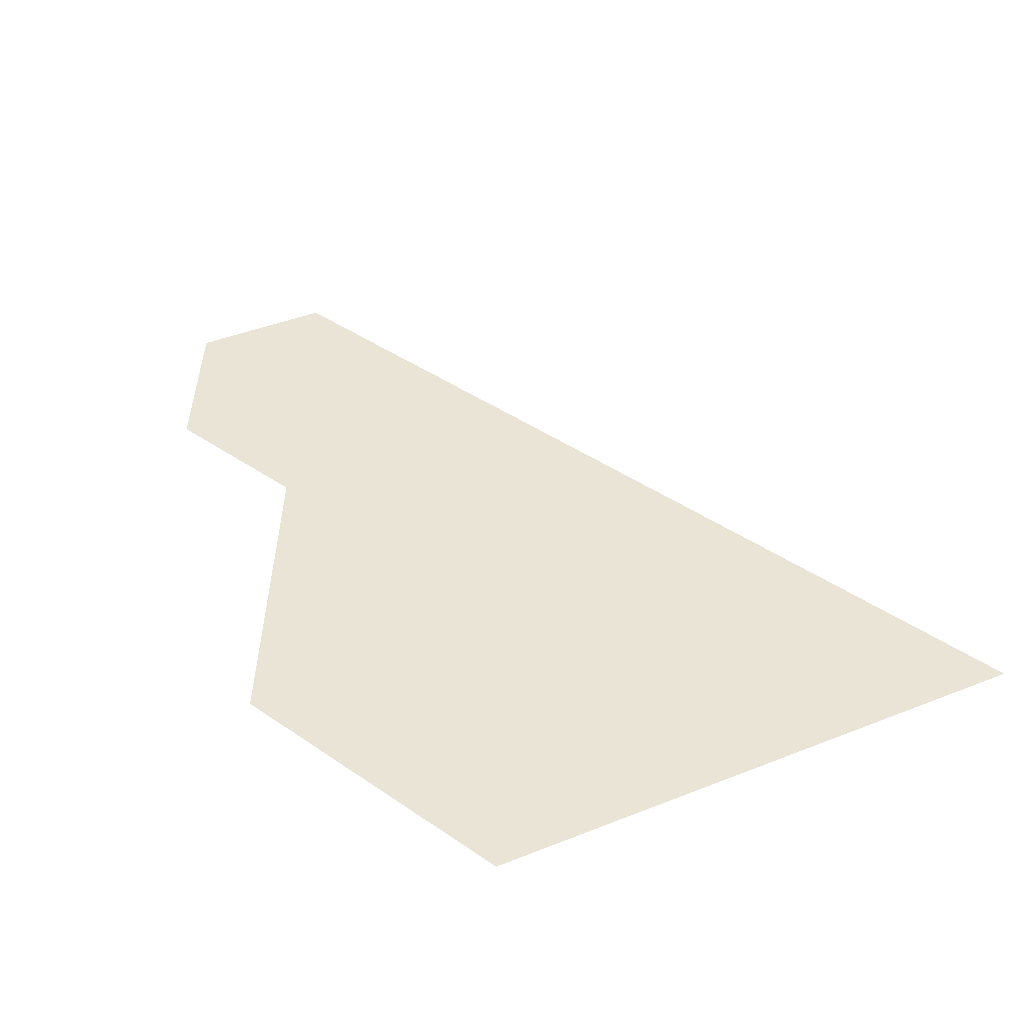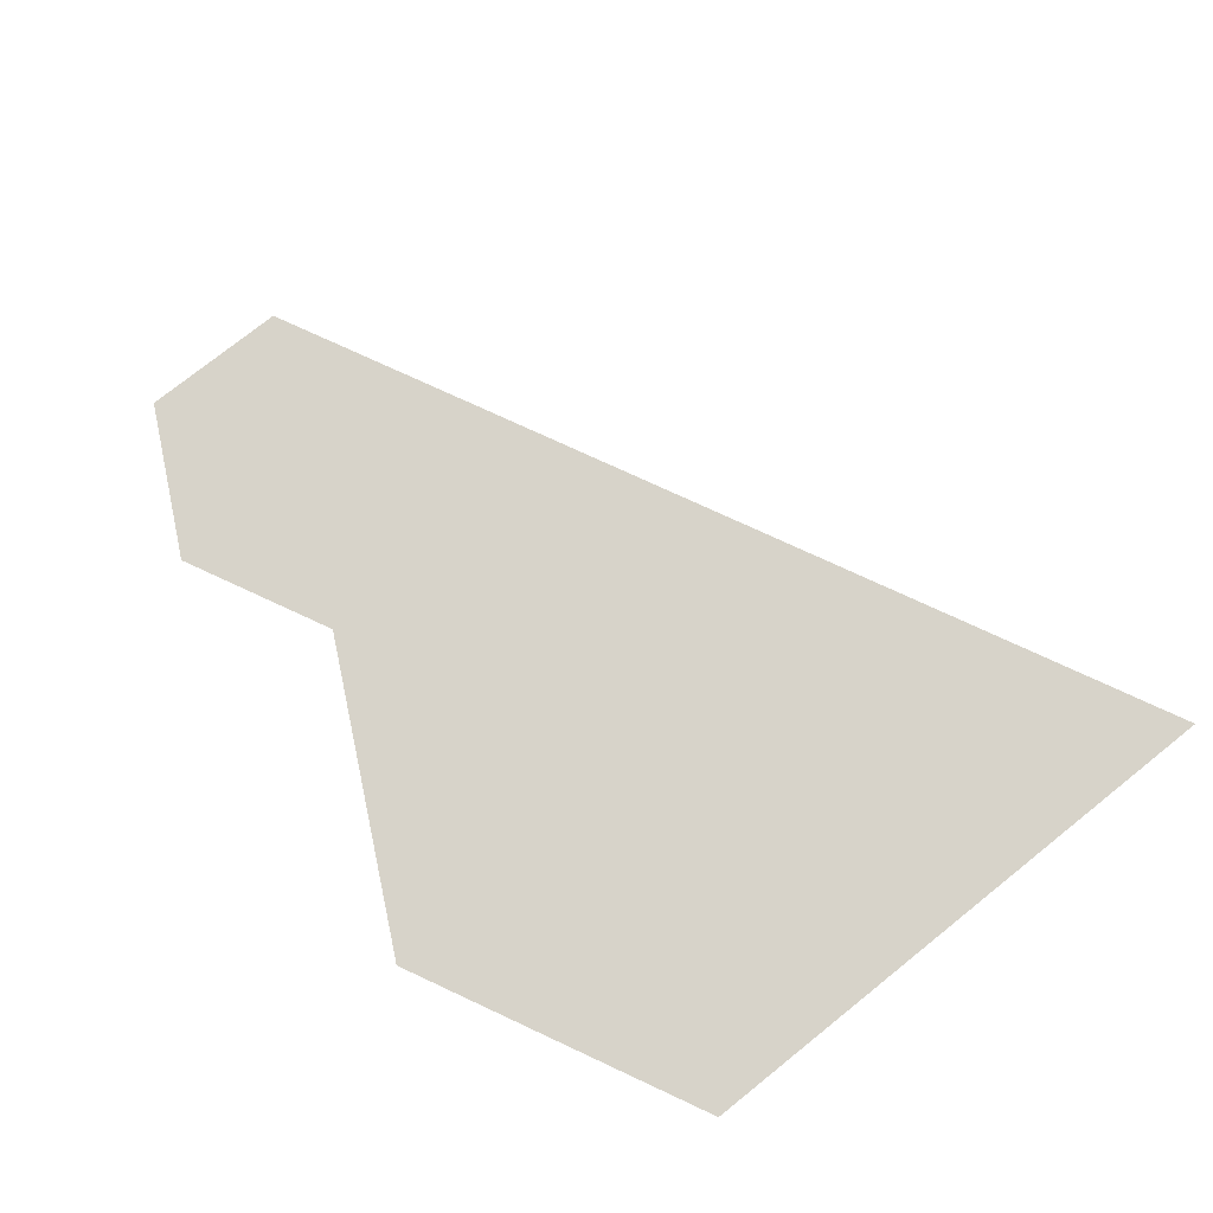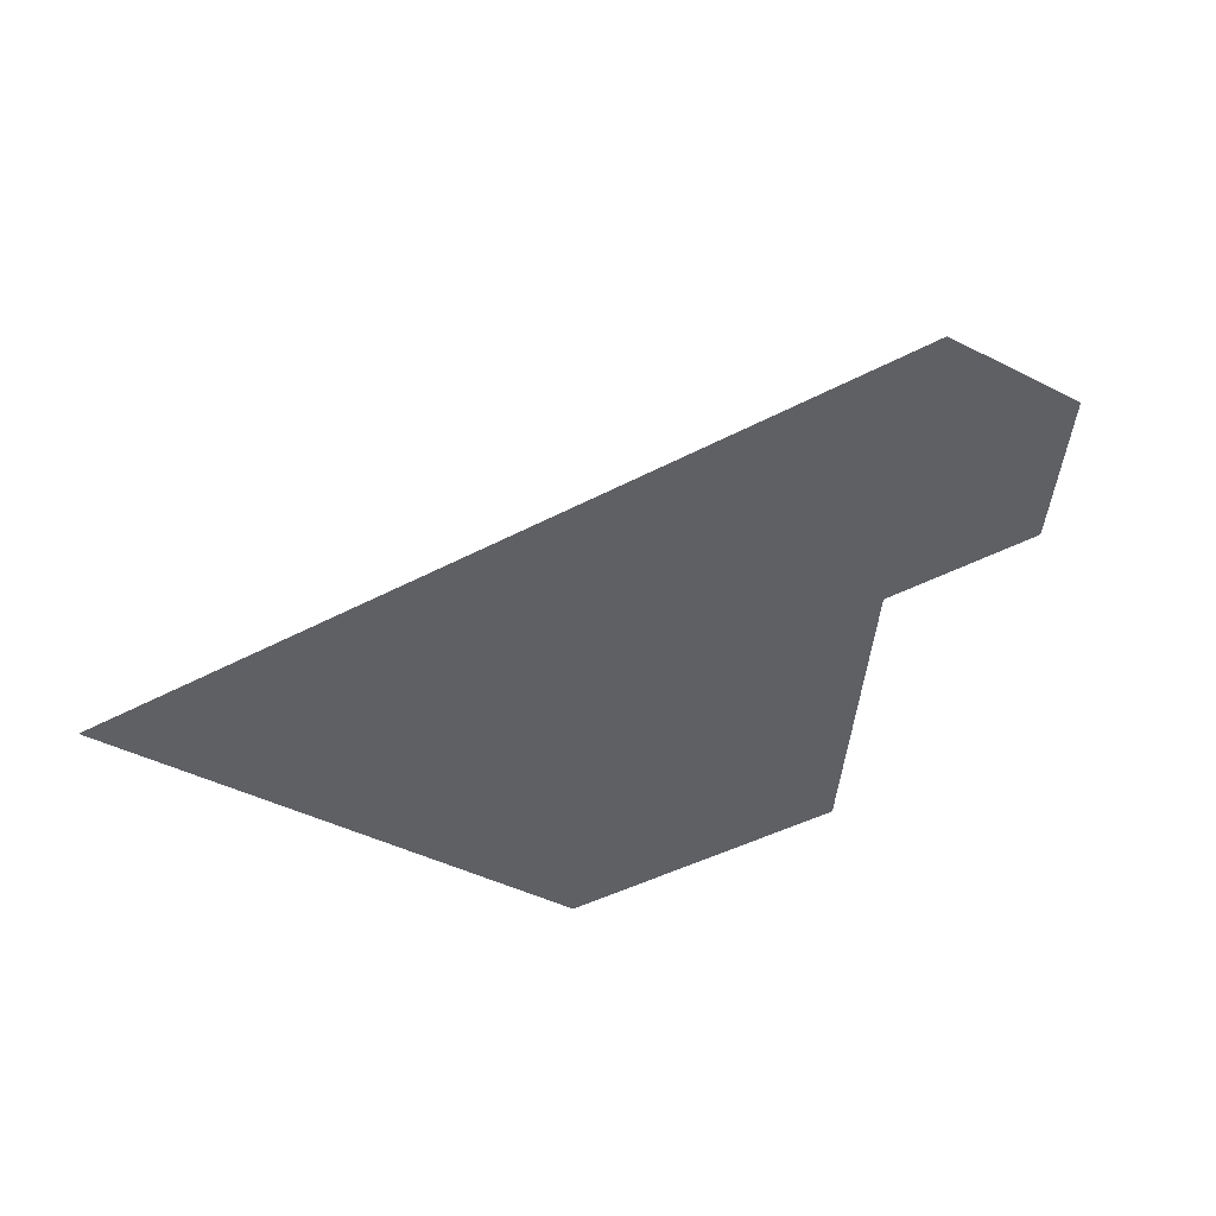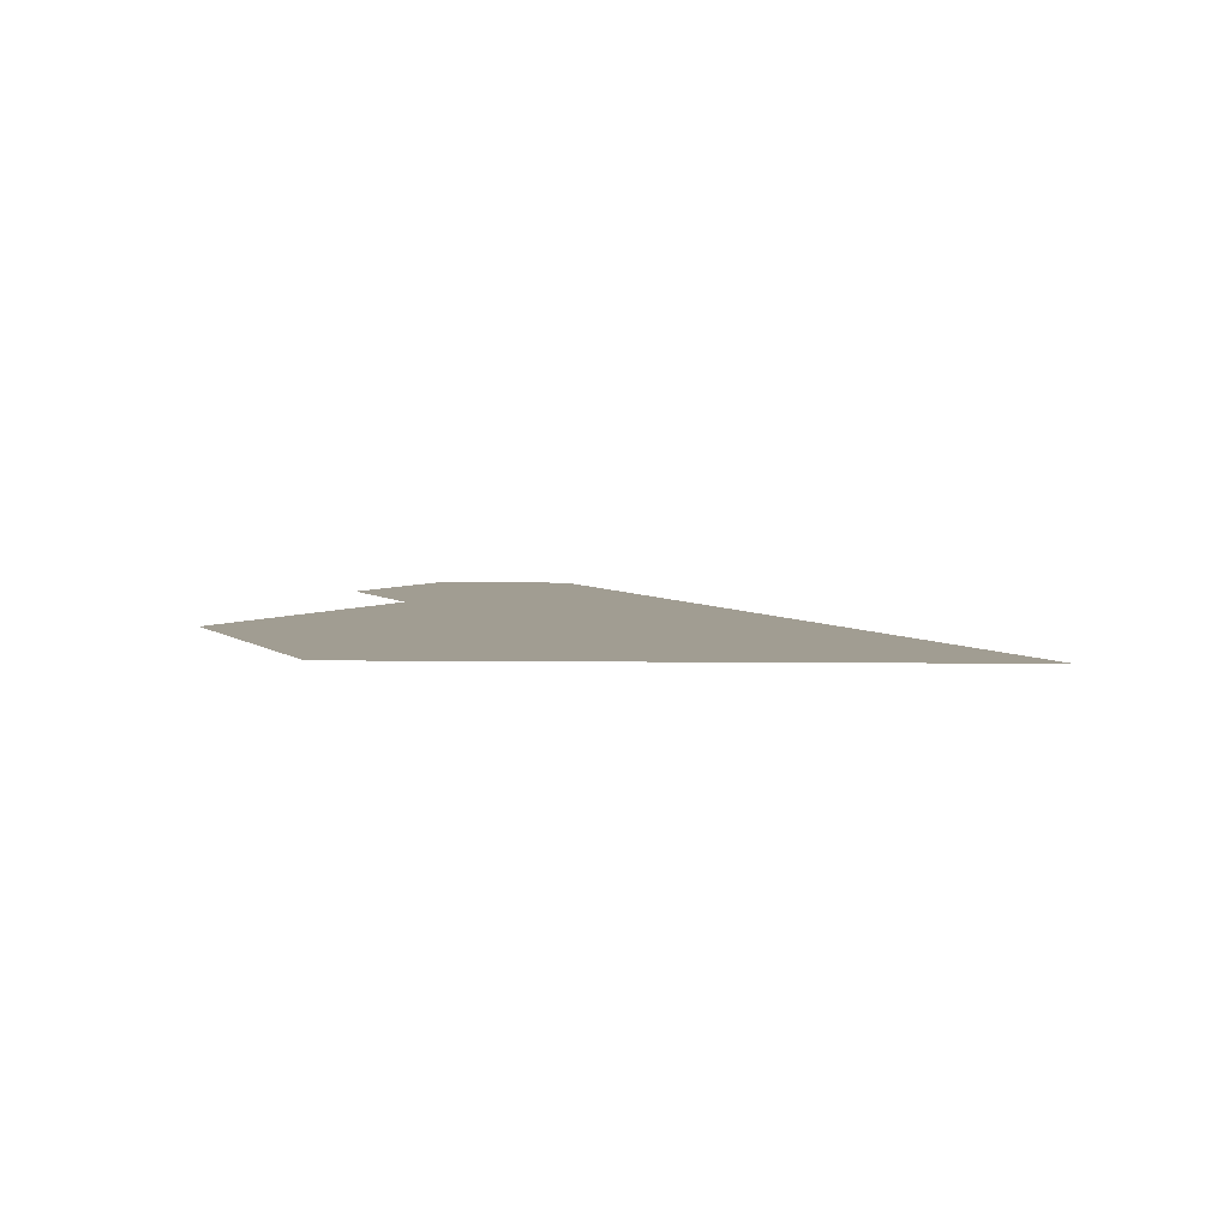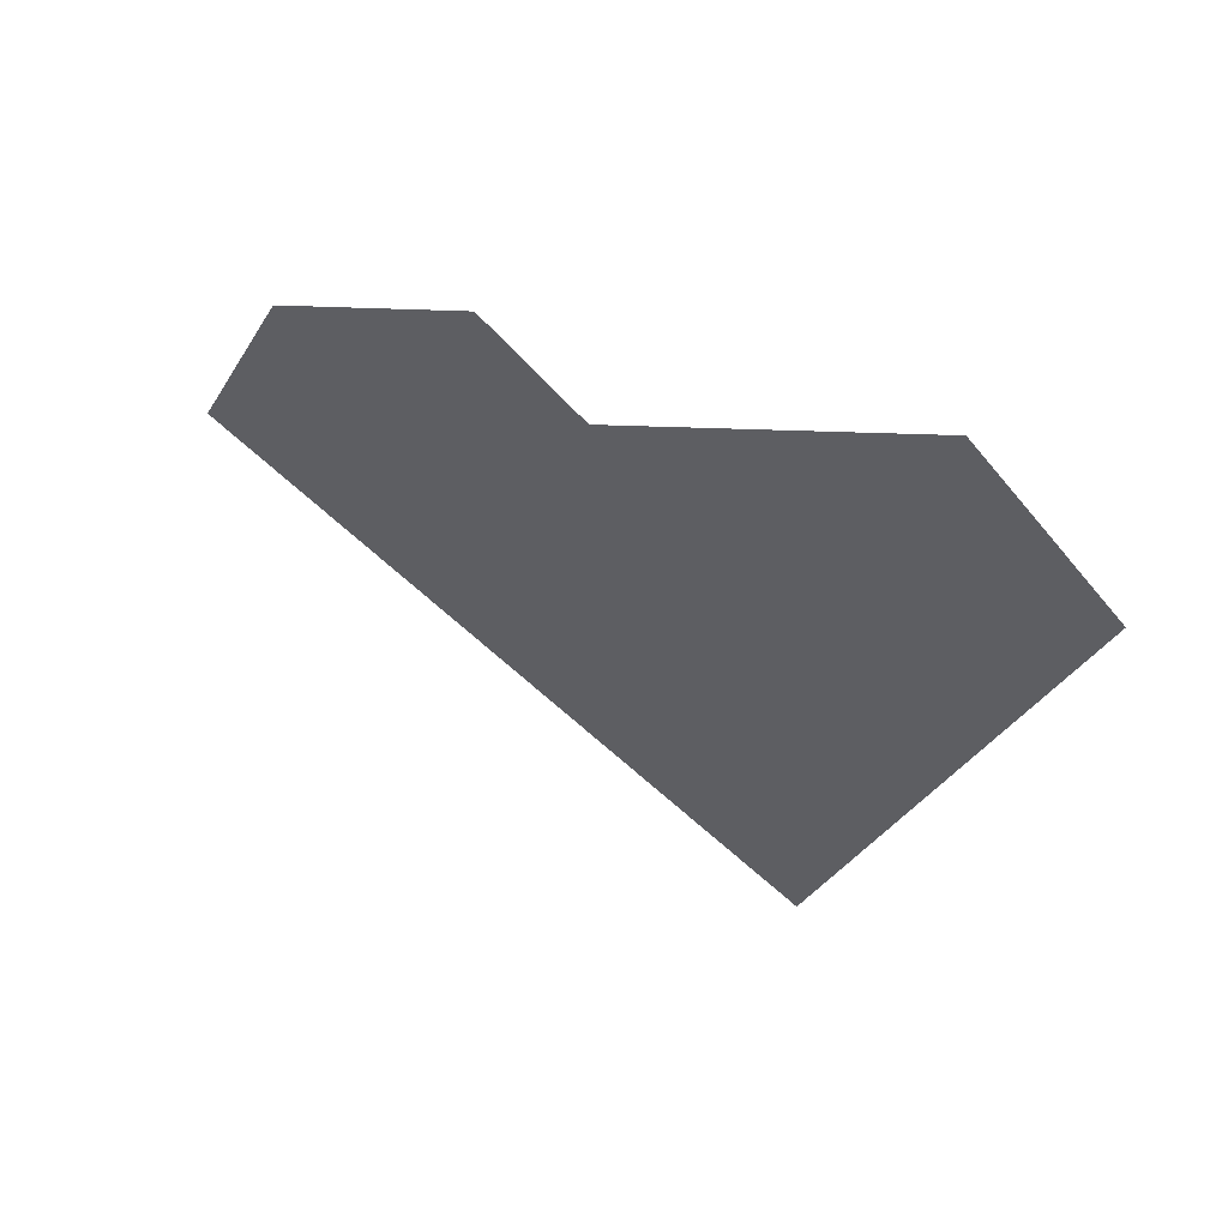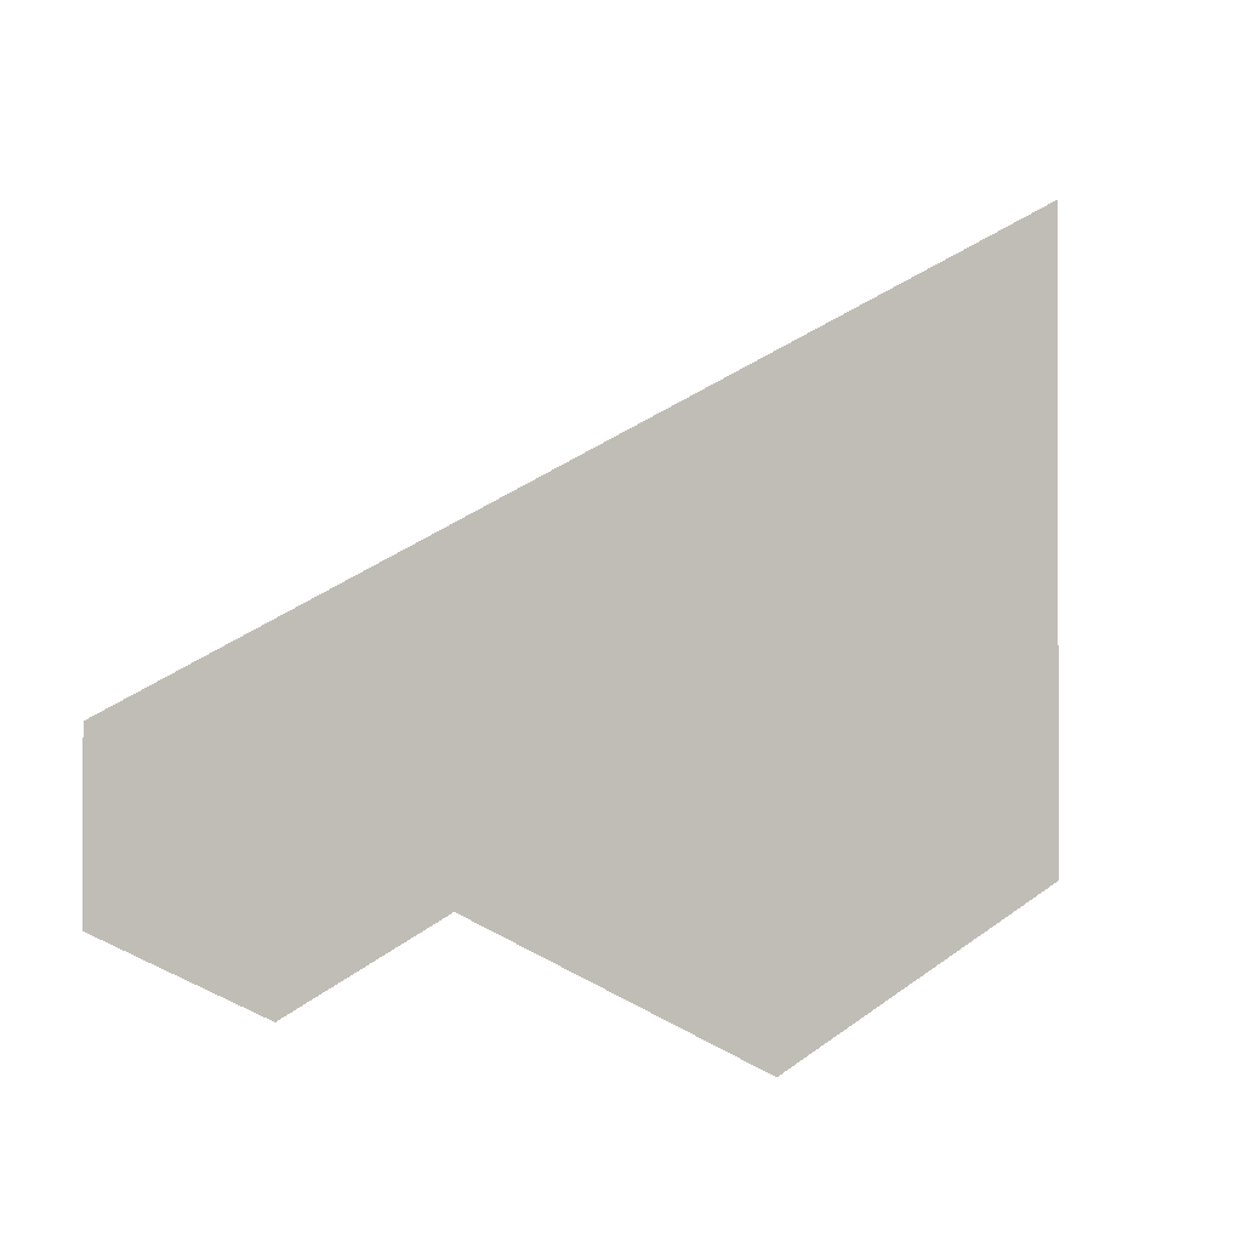
<metadata>
{"format":"obj","ext":"obj","renderer":"f3d","projection":"perspective","resolution":1024,"background":"white","views":[{"elev":43.8,"azim":65.2,"up":"+Z"},{"elev":76.2,"azim":51.4,"up":"+Z"},{"elev":-43.3,"azim":-121.1,"up":"+Z"},{"elev":4.7,"azim":92.4,"up":"+Z"},{"elev":-38.4,"azim":-29.0,"up":"+Z"},{"elev":-0.8,"azim":-31.2,"up":"+Y"}]}
</metadata>
<code>
v -0.6667 0 0
v -0.6667 -0.3333 0
v -0.3333 -0.5 0
v -0.3333 0.1667 0
v -0.6667 -0.6667 0
v -0.3333 -0.5 0
v -0.6667 -0.3333 0
v -1 -0.5 0
v -0.6667 -0.3333 0
v -0.6667 0 0
v -1 -0.1667 0
v -1 -0.5 0
v 0.3333 -0.1667 0
v 0.3333 0.5 0
v -0.3333 0.1667 0
v -0.3333 -0.5 0
v 0.3333 -0.1667 0
v 1 -0.5 0
v 1 0.8333 0
v 0.3333 0.5 0
v 0.3333 -0.8333 0
v 1 -0.5 0
v 0.3333 -0.1667 0
v -0.3333 -0.5 0
f 3 4 1 2
f 8 5 6 7
f 12 9 10 11
f 16 13 14 15
f 19 20 17 18
f 24 21 22 23

</code>
